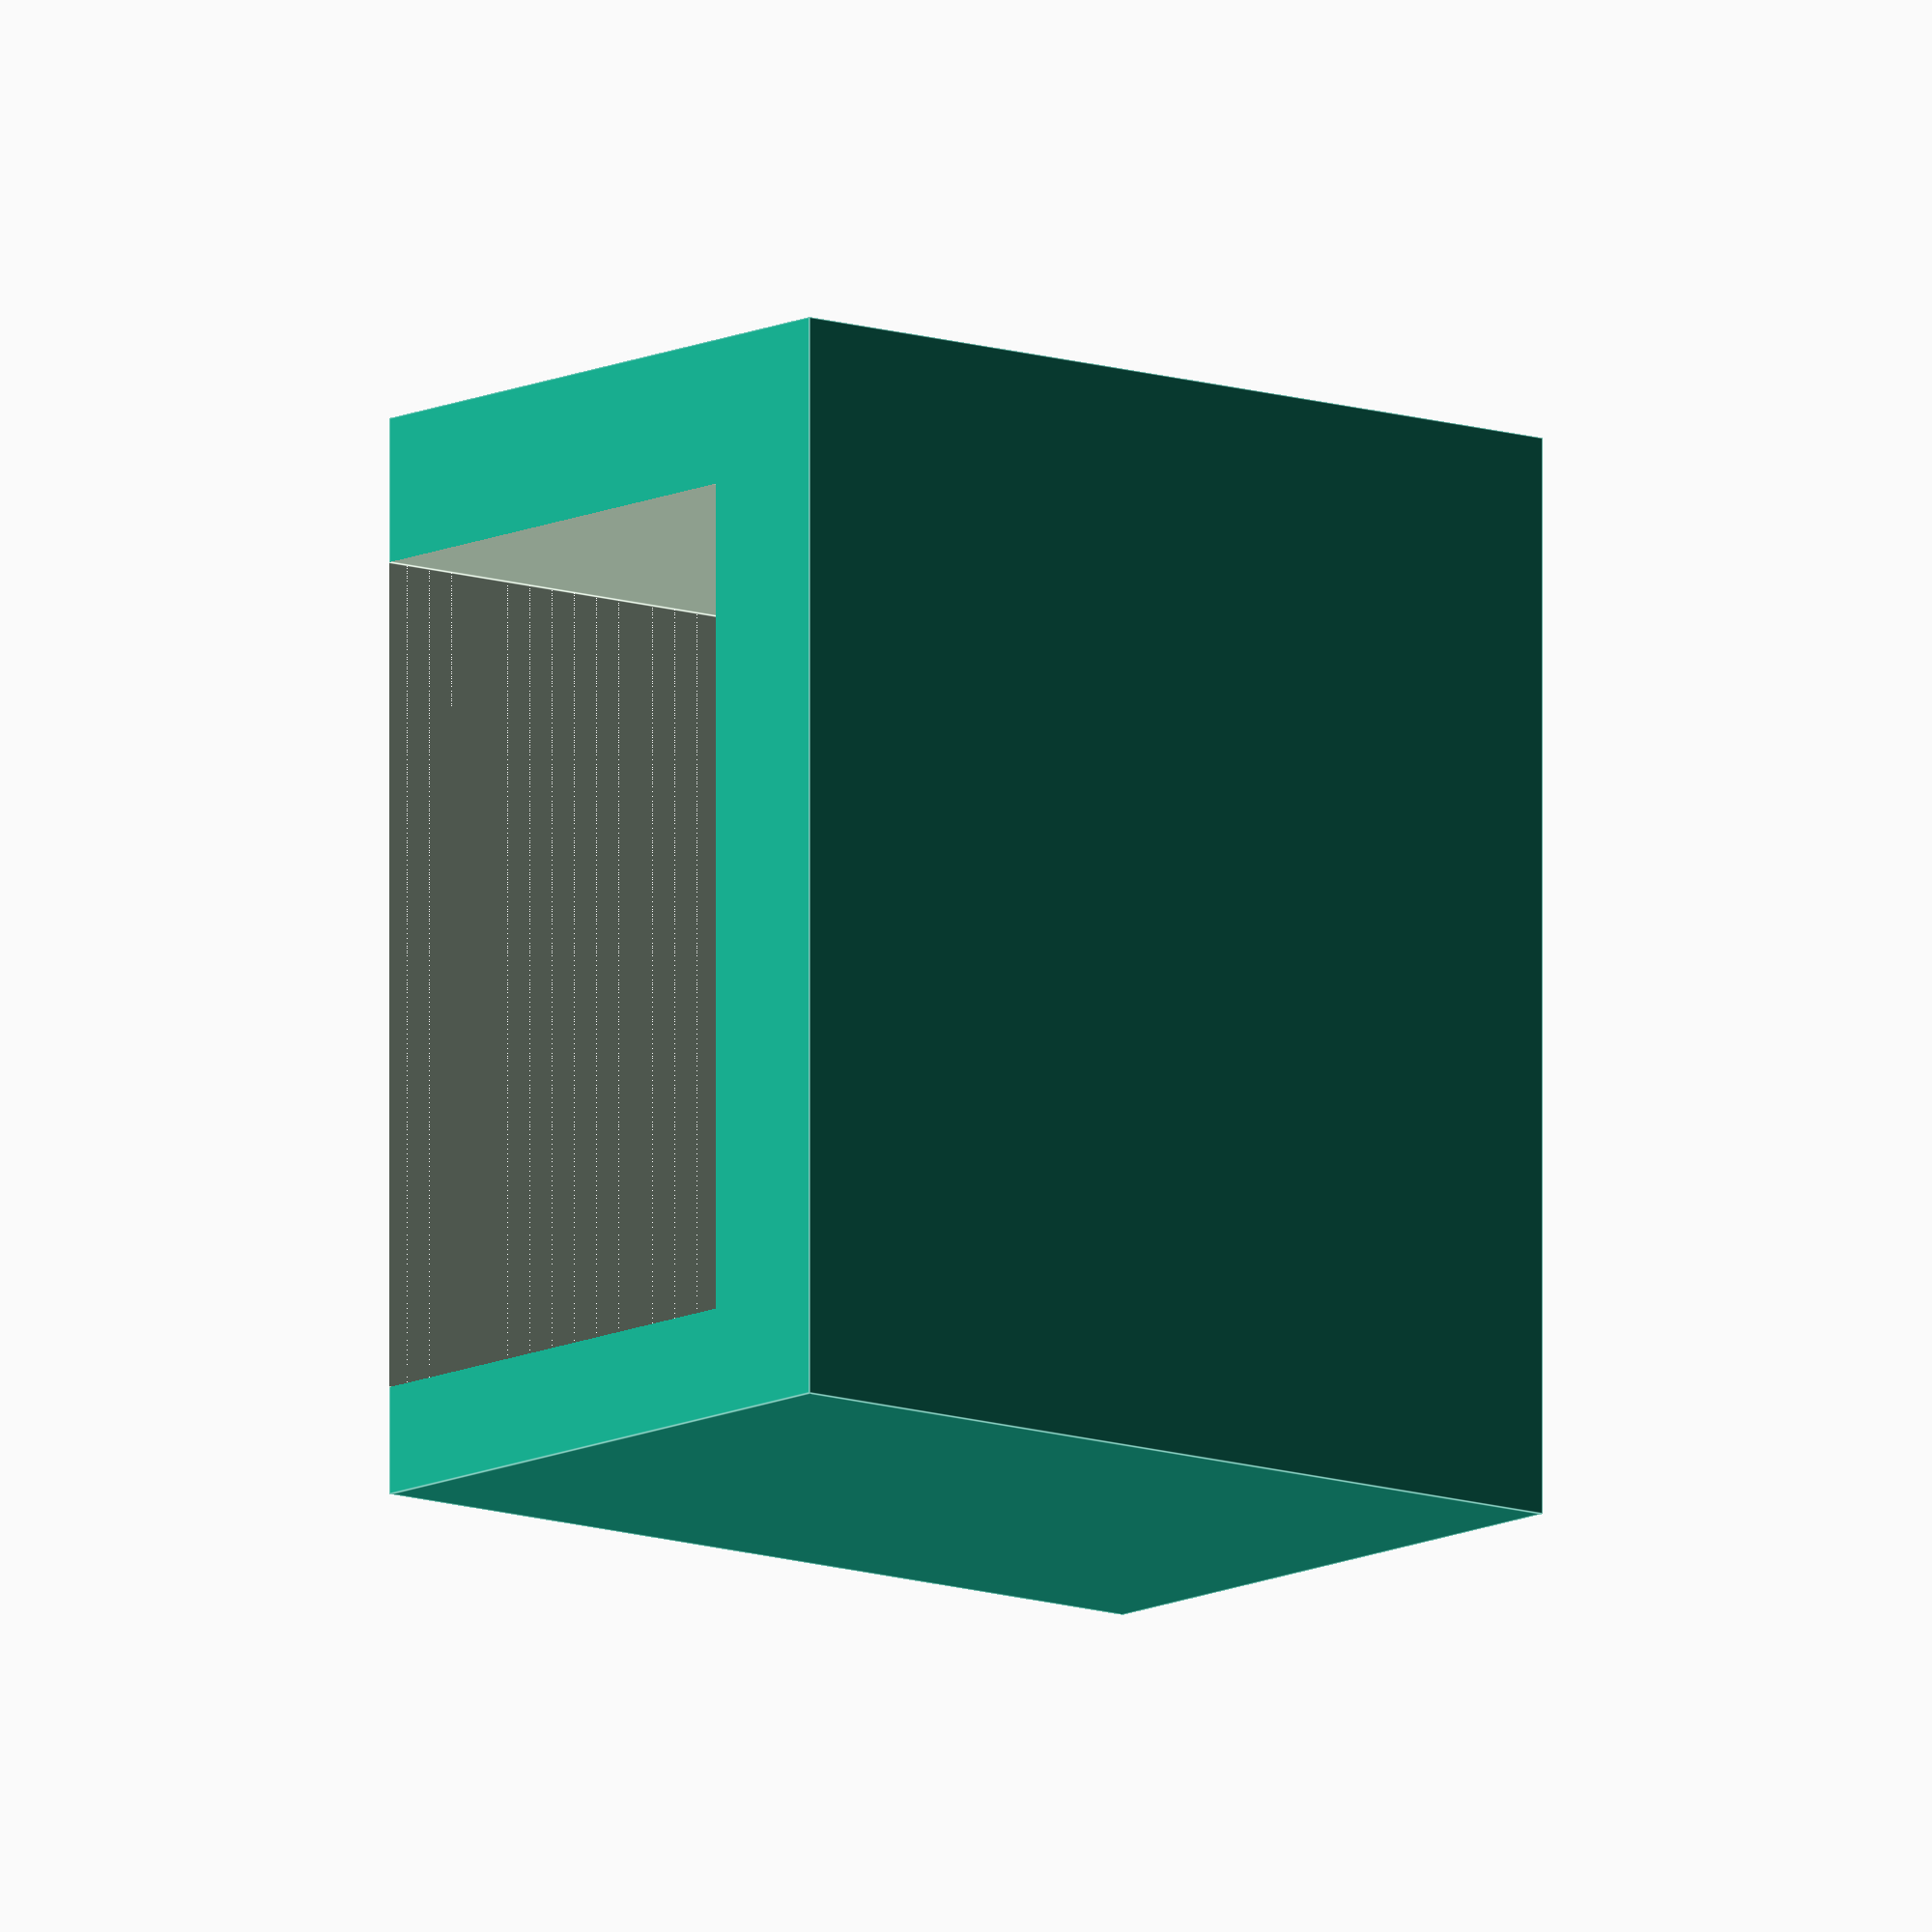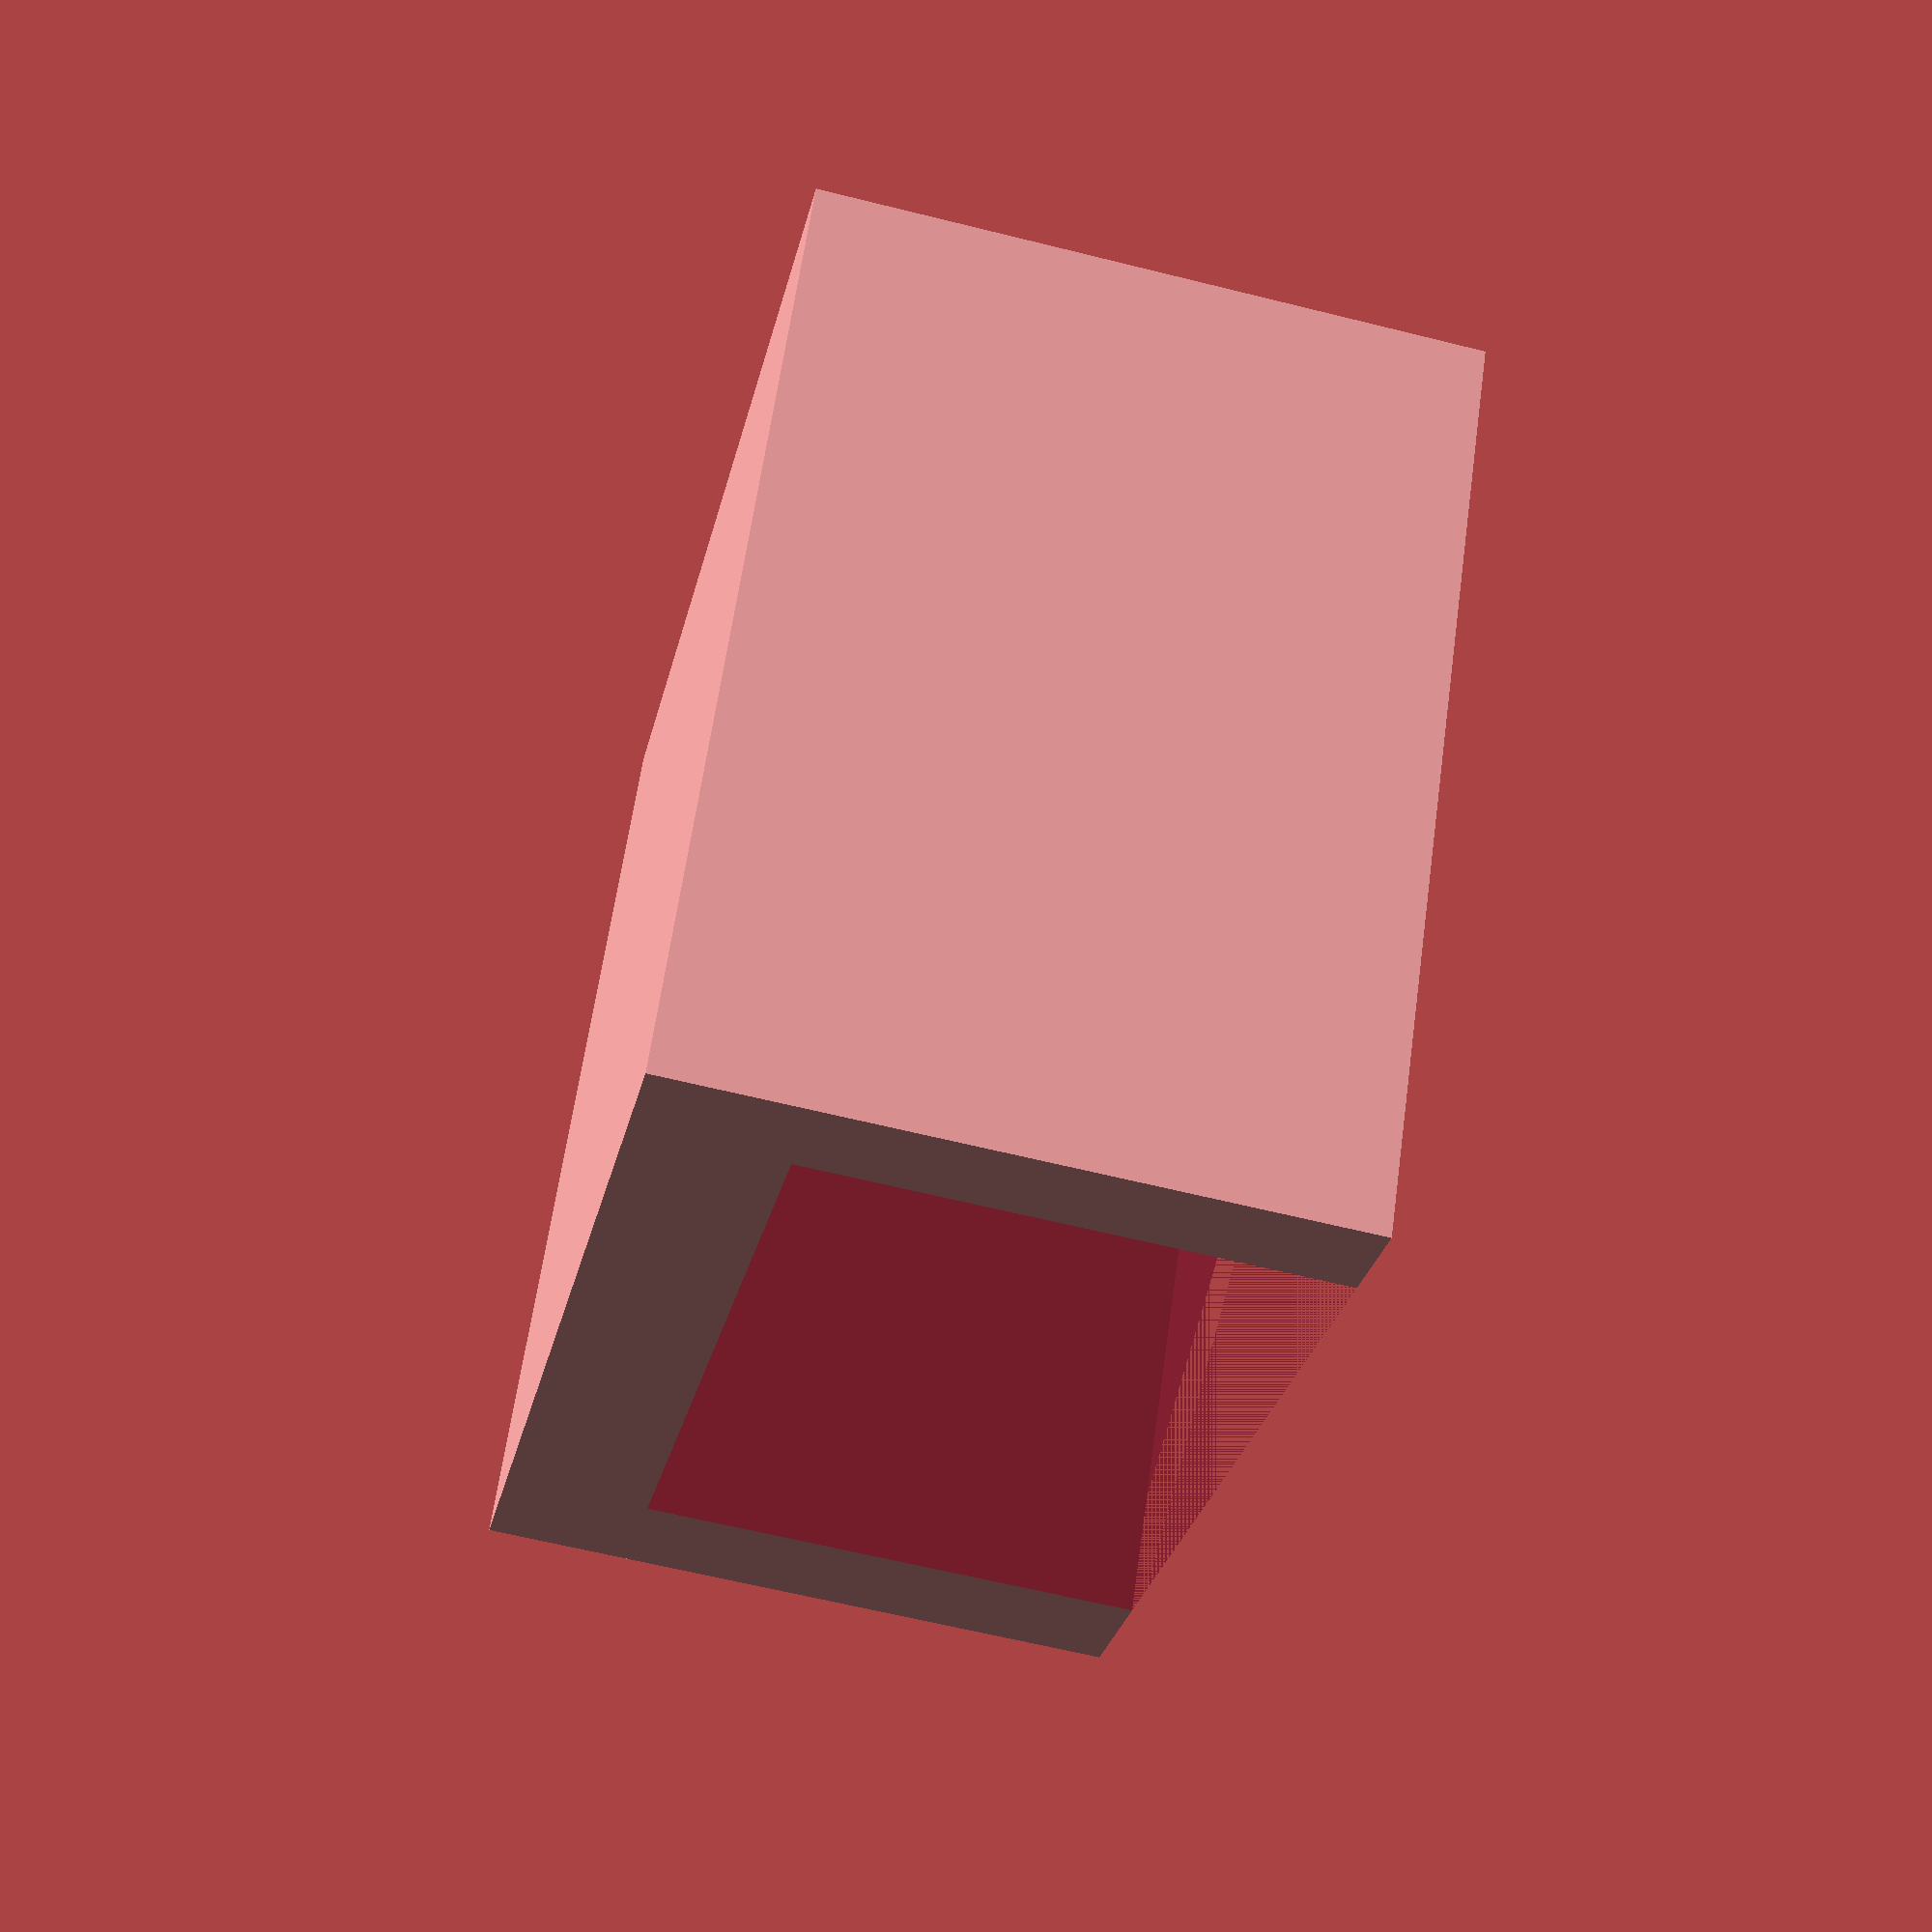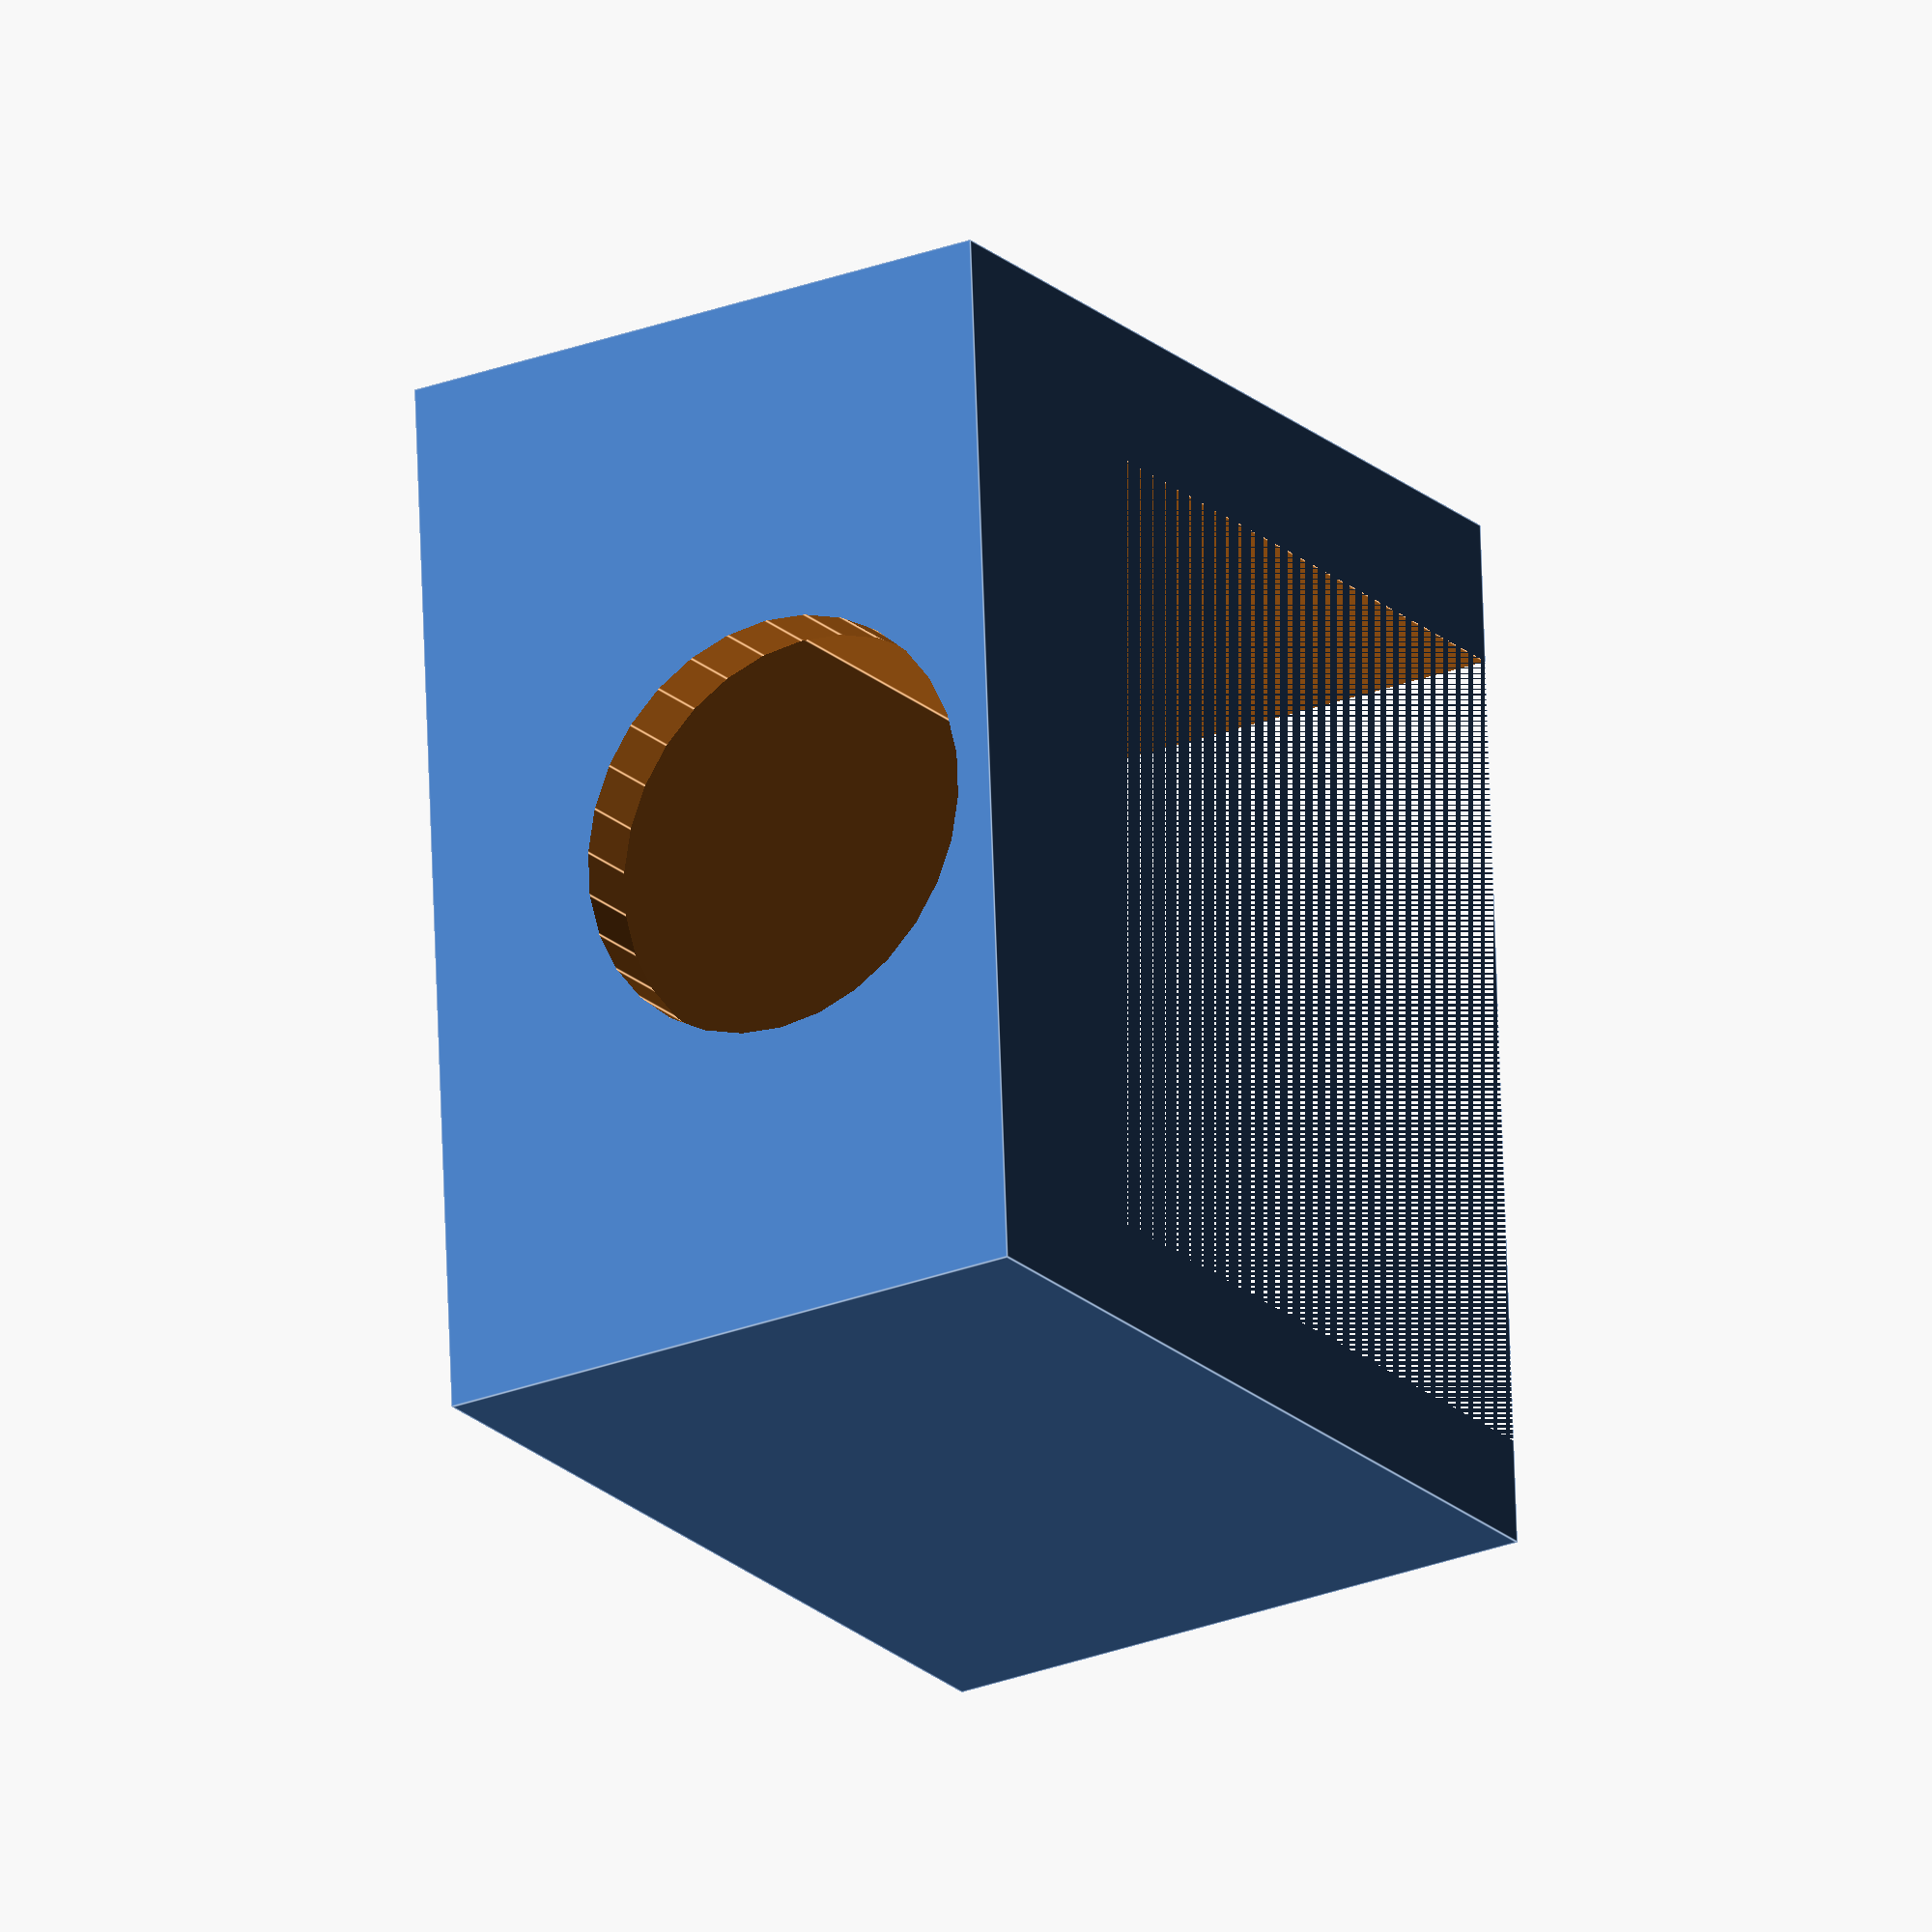
<openscad>
difference () {
  union () {
    translate ([-75.00832937214781, -19.17592148180328, 9/2]) {
      rotate (a=14.999999999999998, v=[0, 0, 1]) {
        cube ([15, 13, 9], center=true);
      }
    }
  }
  union () {
    translate ([-75.00832937214781, -20.17592148180328, 11/2]) {
      rotate (a=14.999999999999998, v=[0, 0, 1]) {
        rotate (a=90.0, v=[1, 0, 0]) {
          cylinder ($fn=30, h=20, r=3, center=true);
        }
      }
    }
    translate ([-75.00832937214781, -20.17592148180328, 11/2]) {
      rotate (a=14.999999999999998, v=[0, 0, 1]) {
        cube ([11.5, 13.1, 7], center=true);
      }
    }
  }
}

</openscad>
<views>
elev=191.5 azim=105.0 roll=39.6 proj=o view=edges
elev=62.0 azim=341.4 roll=255.7 proj=p view=solid
elev=205.1 azim=101.4 roll=237.5 proj=o view=edges
</views>
